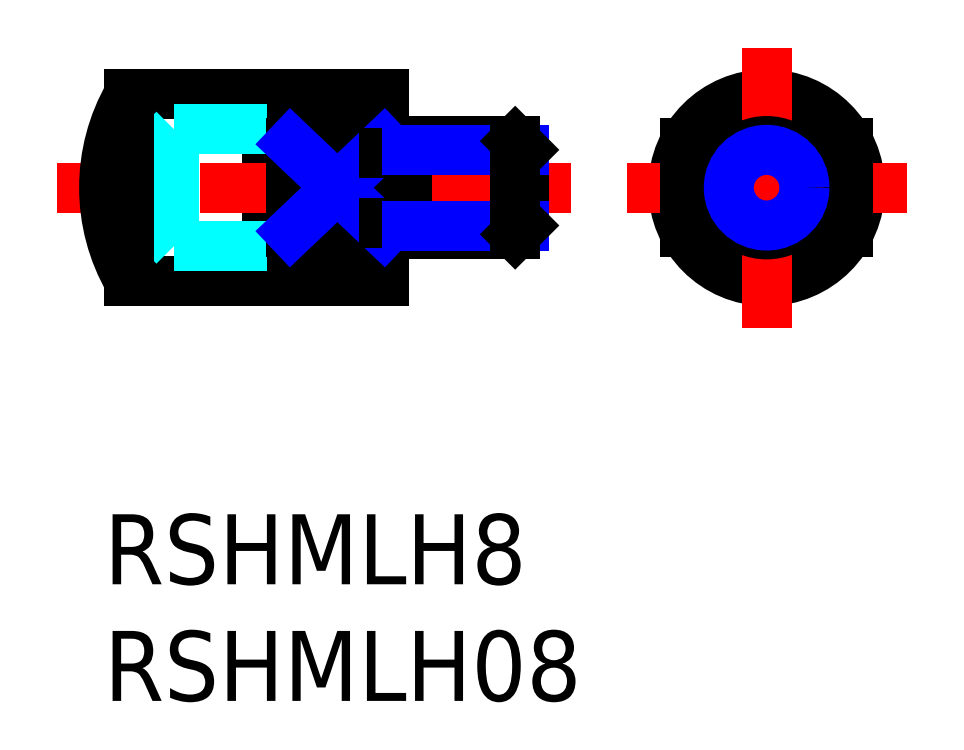
<metadata>
{"format":"dxf","ext":"dxf","renderer":"ezdxf+matplotlib","layout":"modelspace","background":"white","min_lineweight":24,"dpi":150}
</metadata>
<code>
0
SECTION
2
ENTITIES
0
INSERT
8
MSM_CONTINUOUS
2
*U3
10
0
20
0
30
0
0
INSERT
8
MSM_CONTINUOUS
2
*U4
10
0
20
0
30
0
0
LINE
8
MSM_CONTINUOUS
10
7
20
10
30
0
11
7
21
18
31
0
0
CIRCLE
8
MSM_CONTINUOUS
10
28.4
20
14
30
0
40
4
0
LINE
8
MSM_CENTER
10
28.4
20
20
30
0
11
28.4
21
8
31
0
0
LINE
8
MSM_CONTINUOUS
10
12
20
10
30
0
11
1.072
21
10
31
0
0
LINE
8
MSM_CONTINUOUS
10
12
20
18
30
0
11
1.072
21
18
31
0
0
LINE
8
MSM_CENTER
10
20
20
14
30
0
11
-2
21
14
31
0
0
LINE
8
MSM_DASHED
10
7
20
16.5
30
0
11
3
21
16.5
31
0
0
LINE
8
MSM_CONTINUOUS
10
8
20
15.9
30
0
11
8
21
12.1
31
0
0
LINE
8
MSM_CONTINUOUS
10
12
20
18
30
0
11
12
21
10
31
0
0
LINE
8
MSM_CONTINUOUS
10
17.6
20
12
30
0
11
13
21
12
31
0
0
LINE
8
MSM_CONTINUOUS
10
17.6
20
16
30
0
11
13
21
16
31
0
0
LINE
8
MSM_CONTINUOUS
10
18
20
15.6
30
0
11
18
21
12.4
31
0
0
LINE
8
MSM_CENTER
10
22.4
20
14
30
0
11
34.4
21
14
31
0
0
LINE
8
MSM_DASHED
10
2.5
20
12
30
0
11
2.5
21
16
31
0
0
LINE
8
MSM_DASHED
10
7
20
11.5
30
0
11
3
21
11.5
31
0
0
LINE
8
MSM_DASHED
10
3
20
16.5
30
0
11
3
21
11.5
31
0
0
LINE
8
MSM_CONTINUOUS
10
31.9
20
15.9
30
0
11
31.9
21
12.1
31
0
0
LINE
8
MSM_CONTINUOUS
10
24.9
20
15.9
30
0
11
24.9
21
12.1
31
0
0
LINE
8
MSM_CONTINUOUS
10
13
20
16
30
0
11
13
21
12
31
0
0
LINE
8
MSM_CONTINUOUS
10
12
20
15.9
30
0
11
8
21
15.9
31
0
0
LINE
8
MSM_CONTINUOUS
10
8
20
12.1
30
0
11
12
21
12.1
31
0
0
LINE
8
MSM_NARROW
10
8
20
15.9
30
0
11
12
21
12.1
31
0
0
LINE
8
MSM_NARROW
10
8
20
12.1
30
0
11
12
21
15.9
31
0
0
LINE
8
MSM_DASHED
10
3
20
16.5
30
0
11
2.5
21
16
31
0
0
LINE
8
MSM_DASHED
10
3
20
11.5
30
0
11
2.5
21
12
31
0
0
CIRCLE
8
MSM_CONTINUOUS
10
28.4
20
14
30
0
40
2
0
ARC
8
MSM_CONTINUOUS
10
8
20
14
30
0
40
8
50
150
51
210
0
LINE
8
MSM_CONTINUOUS
10
1.072
20
18
30
0
11
1.072
21
10
31
0
0
LINE
8
MSM_CONTINUOUS
10
13
20
15.5
30
0
11
12
21
15.5
31
0
0
LINE
8
MSM_CONTINUOUS
10
13
20
12.5
30
0
11
12
21
12.5
31
0
0
LINE
8
MSM_NARROW
10
13
20
15.62
30
0
11
18
21
15.62
31
0
0
LINE
8
MSM_NARROW
10
13
20
12.38
30
0
11
18
21
12.38
31
0
0
LINE
8
MSM_CONTINUOUS
10
17.62
20
16
30
0
11
17.62
21
12
31
0
0
LINE
8
MSM_CONTINUOUS
10
17.62
20
12
30
0
11
18
21
12.38
31
0
0
LINE
8
MSM_CONTINUOUS
10
18
20
15.62
30
0
11
17.62
21
16
31
0
0
CIRCLE
8
MSM_NARROW
10
28.4
20
14
30
0
40
1.621
0
ENDSEC
0
EOF

</code>
